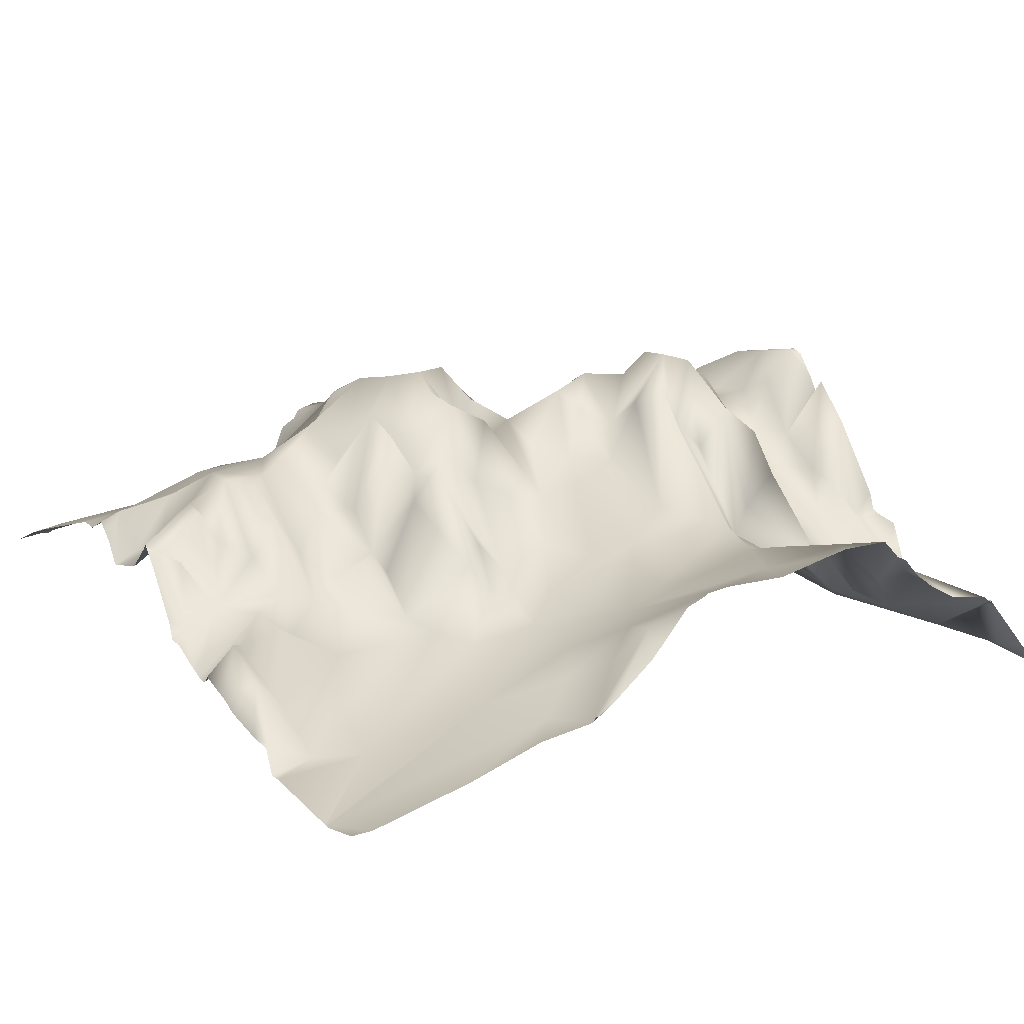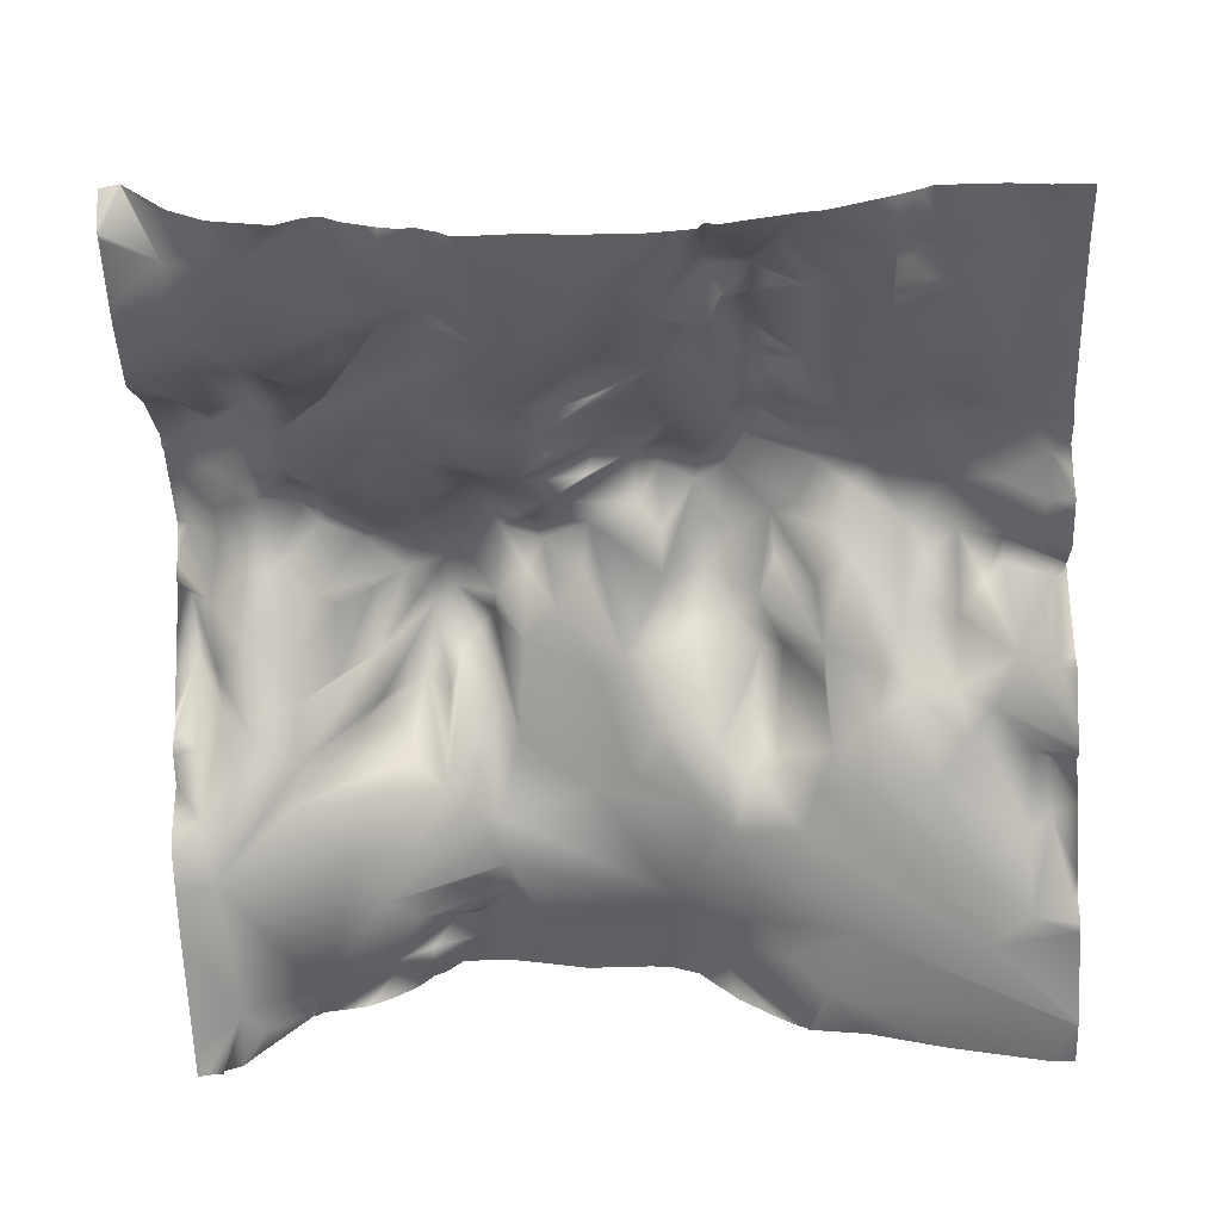
<metadata>
{"format":"obj","ext":"obj","renderer":"f3d","projection":"perspective","resolution":1024,"background":"white","views":[{"elev":11.5,"azim":-121.6,"up":"+Y"},{"elev":-59.5,"azim":92.9,"up":"+Y"}]}
</metadata>
<code>
o lod_1_019_Cube.019
v -777.9 25.71 -1328
v -816.2 35.46 -1326
v -854.3 32.94 -1332
v -866.6 17.14 -1331
v -861.3 31.71 -1330
v -865.9 21.21 -1323
v -855.2 41.38 -1322
v -849.7 42.69 -1322
v -854.8 34.17 -1318
v -878.9 22.12 -1319
v -887 17.62 -1326
v -889.5 18.81 -1330
v -900.6 12.84 -1330
v -914.6 3.683 -1333
v -917.3 -0.152 -1325
v -925.9 1.601 -1317
v -911.2 6.837 -1315
v -900.5 7.634 -1324
v -925.9 7.715 -1289
v -903.5 14.7 -1278
v -892.2 13.67 -1306
v -906.9 17.91 -1263
v -929.3 18.59 -1268
v -935.9 23.04 -1257
v -913.2 22.56 -1256
v -926.6 23.86 -1250
v -902.1 23.43 -1256
v -902.5 32.77 -1233
v -897.7 29.52 -1242
v -887.2 31.33 -1248
v -893.8 24.47 -1267
v -889.4 33.99 -1267
v -894.2 30.31 -1273
v -893.1 15.46 -1281
v -877.8 47.85 -1271
v -889.6 27.07 -1261
v -869.1 44.41 -1256
v -873.4 42.22 -1276
v -885.4 17.9 -1284
v -873.9 26.17 -1283
v -867.1 29.64 -1284
v -870.8 52.09 -1266
v -864.7 47.01 -1271
v -864.2 62.57 -1260
v -872.5 41.17 -1249
v -874.1 40.55 -1241
v -882 43.96 -1236
v -872.2 46.5 -1220
v -865.6 47.31 -1227
v -865 58.21 -1251
v -859.9 50.94 -1250
v -854.3 64.86 -1261
v -853.5 56.72 -1266
v -859.7 56.14 -1275
v -856.1 37.89 -1282
v -849 37.74 -1289
v -840.3 51.63 -1291
v -845 42.04 -1285
v -846.1 46.54 -1302
v -832.9 48.44 -1295
v -861.7 29.94 -1300
v -854 44.55 -1306
v -862.7 37.99 -1307
v -861.5 30.66 -1312
v -849.4 47.19 -1313
v -872.8 21.83 -1302
v -870.7 25.74 -1296
v -874.5 28.66 -1290
v -878 18.5 -1294
v -870.7 33.55 -1307
v -881.9 16.14 -1312
v -875.8 25.21 -1311
v -843.8 32.1 -1328
v -834.3 29.6 -1329
v -837.3 46.87 -1311
v -835.6 42.06 -1321
v -828.7 42.7 -1311
v -821.5 44.26 -1307
v -827.4 37.86 -1331
v -814.4 35.62 -1314
v -786.6 29.76 -1315
v -808.5 37.19 -1302
v -792.7 29.84 -1297
v -780.4 24.65 -1295
v -774.4 25.87 -1307
v -763.5 20.84 -1326
v -762.9 12.38 -1279
v -772 19.72 -1298
v -782.1 23.37 -1282
v -775.5 30.94 -1276
v -772.2 16.13 -1268
v -781.3 35.24 -1270
v -785.6 35.54 -1276
v -790.4 41.71 -1271
v -784.8 27.06 -1264
v -792.6 44.09 -1265
v -779.5 29.9 -1262
v -773.4 20.98 -1260
v -766 13.84 -1260
v -767.8 7.427 -1254
v -778.2 12.74 -1253
v -783 14.98 -1250
v -797.2 39.63 -1261
v -793.8 34.4 -1256
v -800.5 50.94 -1270
v -804.7 38.15 -1281
v -805.1 50.55 -1277
v -809.2 56.84 -1270
v -805 40.79 -1263
v -800.3 29.7 -1251
v -812.2 45.71 -1246
v -813.2 44.65 -1238
v -813.1 38.17 -1229
v -793.3 20.89 -1239
v -775.3 11.25 -1237
v -765.7 9.793 -1215
v -790.4 20.31 -1217
v -807.2 28.79 -1222
v -788.7 25.57 -1212
v -779.5 15.81 -1207
v -766.1 14.37 -1201
v -769.2 35.12 -1144
v -774.1 31.12 -1156
v -767.9 24.96 -1165
v -774.3 25.18 -1171
v -785.5 27.62 -1191
v -789.2 32.16 -1156
v -952.6 9.42 -1278
v -837.7 65.34 -1146
v -829.5 64.41 -1147
v -814.1 52.52 -1144
v -811.9 48.8 -1151
v -803.7 38.77 -1144
v -822.9 59.65 -1156
v -831.6 55.67 -1155
v -815.3 49.12 -1158
v -815.2 51.97 -1163
v -802.8 41.92 -1159
v -823.5 51.08 -1162
v -816.7 40.29 -1172
v -808.4 36.37 -1169
v -800.3 36.44 -1168
v -805.9 34.18 -1184
v -796.3 31.34 -1165
v -826.7 44.53 -1172
v -787.4 29.19 -1198
v -788.7 28.91 -1205
v -770.3 23.44 -1193
v -799 29.18 -1204
v -812.5 34.42 -1204
v -815.3 37.78 -1195
v -823.5 38.21 -1202
v -833.4 46.59 -1179
v -830.2 43.85 -1189
v -829.6 50.37 -1195
v -833.3 43.2 -1205
v -848.1 59.82 -1176
v -834.3 54.05 -1172
v -842.9 59.72 -1173
v -838.5 53.54 -1164
v -841.4 55.37 -1155
v -853 46.35 -1167
v -854.3 52.61 -1170
v -858.5 46.14 -1176
v -853.4 48.61 -1160
v -864.4 38.07 -1160
v -851.1 58.87 -1154
v -858.6 45.48 -1153
v -869.8 32.41 -1168
v -871.1 37.91 -1154
v -882.3 28.14 -1161
v -851.9 59.76 -1185
v -845.2 59.54 -1181
v -824.5 36.96 -1213
v -817.7 34.9 -1226
v -830 39.58 -1221
v -822 43.78 -1239
v -821.9 49.43 -1254
v -831.1 58.59 -1252
v -833.4 57.85 -1259
v -817.9 49.64 -1263
v -836.8 64.33 -1244
v -828.5 48.31 -1227
v -830.6 57.22 -1237
v -837.5 55.91 -1235
v -838.8 46.96 -1226
v -842 68.61 -1250
v -845.9 68.46 -1258
v -834.7 66.36 -1269
v -841.9 67.32 -1265
v -842.1 48.33 -1279
v -849.8 59.39 -1274
v -851.5 55.56 -1251
v -857.3 49.56 -1233
v -848.4 54.91 -1235
v -847.4 60.91 -1245
v -855.9 62.49 -1224
v -860.8 57.65 -1221
v -849.4 60.41 -1222
v -843.5 51.33 -1219
v -854 65.87 -1215
v -864.6 54.89 -1213
v -872.6 60.74 -1212
v -872.2 71.97 -1204
v -879.4 64.49 -1209
v -891.2 38.11 -1218
v -880 56.37 -1205
v -863.4 71.64 -1203
v -858.2 65.56 -1206
v -843.3 62.65 -1212
v -833.2 50.02 -1210
v -840.8 51.37 -1203
v -844.2 55.3 -1198
v -854.8 65.4 -1195
v -863 64.45 -1194
v -869.8 63.28 -1195
v -866.2 65.01 -1186
v -874.1 47.22 -1187
v -866.2 54.95 -1179
v -873.2 36.73 -1180
v -876.4 29.74 -1171
v -886.8 23.72 -1172
v -875.6 70.45 -1198
v -886.2 50.51 -1202
v -881.9 41.11 -1188
v -888.2 60.19 -1196
v -911.2 35.9 -1212
v -921.4 32.47 -1213
v -892 53.17 -1211
v -900.2 30.2 -1201
v -905.9 32.41 -1206
v -912.5 24.24 -1192
v -920.5 18.4 -1187
v -923.3 29.55 -1203
v -929.9 34.68 -1213
v -927.6 21.74 -1194
v -934.5 31.76 -1201
v -932.9 30.63 -1206
v -936.1 31.7 -1220
v -938 14.92 -1274
v -943.7 18.82 -1267
v -948.4 26.28 -1261
v -942.2 8.173 -1282
v -908.4 10.92 -1152
v -952.7 4.741 -1154
v -939.6 6.651 -1155
v -946.8 8.185 -1159
v -946.8 20.76 -1169
v -940.1 13.03 -1172
v -938.1 18.99 -1186
v -947.8 29.19 -1186
v -950.8 30.96 -1192
v -946.2 27.99 -1195
v -944.6 37.25 -1206
v -937.1 23.82 -1196
v -909.2 17.72 -1181
v -894.3 35.92 -1194
v -890 53.57 -1188
v -890 42.54 -1182
v -894.7 18.26 -1169
v -897.3 18.22 -1149
v -887.3 20.79 -1158
v -880 35.51 -1154
v -882.5 25.56 -1150
v -874.7 51.25 -1148
v -864.5 59.96 -1146
v -850.6 66.98 -1146
v -818.1 58.35 -1270
v -823.9 62.12 -1270
v -829.5 62.31 -1275
v -836.1 55.97 -1284
v -828 47.36 -1284
v -820.1 43.41 -1291
v -817.3 44.48 -1300
v -802.4 36.33 -1289
v -816 43.84 -1283
v -812.8 56 -1276
v -889 20.42 -1318
v -847.4 55.61 -1190
v -762.5 8.73 -1214
v -762.5 8.431 -1217
v -762.5 8.376 -1227
v -762.5 6.677 -1237
v -767.6 36.52 -1144
v -769.2 35.23 -1144
v -770.5 35.26 -1144
v -762.5 28.71 -1159
v -762.5 43.48 -1148
v -762.5 43.63 -1148
v -762.5 41.62 -1144
v -762.5 43.65 -1148
v -784.6 35.49 -1144
v -762.5 22.2 -1167
v -762.5 21.35 -1170
v -762.5 18.2 -1181
v -762.5 21.31 -1186
v -762.5 21.2 -1189
v -762.5 18.37 -1193
v -762.5 14.87 -1200
v -762.5 21.21 -1190
v -762.5 11.02 -1212
v -762.5 13.73 -1204
v -762.5 13.52 -1208
v -762.5 5.75 -1251
v -762.5 6.646 -1260
v -762.5 9.498 -1261
v -762.5 9.077 -1262
v -762.5 8.338 -1263
v -762.5 18.67 -1297
v -762.5 12.78 -1283
v -762.5 12.12 -1278
v -762.5 11.6 -1276
v -762.5 21.28 -1302
v -762.5 22.76 -1305
v -762.5 22.32 -1311
v -762.5 20.33 -1328
v -762.5 19.33 -1334
v -766.3 20.51 -1334
v -762.5 20.12 -1326
v -762.5 20.76 -1325
v -762.5 21.95 -1318
v -774.6 23.4 -1334
v -785 26.19 -1334
v -804 39.15 -1144
v -814.1 52.54 -1144
v -789.1 35.8 -1144
v -795.7 37.05 -1144
v -803.6 38.86 -1144
v -803.9 39.19 -1144
v -814.6 52.95 -1144
v -819.9 57.27 -1144
v -827.1 63.37 -1144
v -828.9 62.69 -1144
v -831.6 64.64 -1144
v -837.6 65.32 -1144
v -839.3 65.72 -1144
v -849.7 67.08 -1144
v -852.6 65.99 -1144
v -857 60.22 -1144
v -860.7 58.28 -1144
v -859.4 56.65 -1144
v -879.7 36.16 -1144
v -882.8 32.49 -1144
v -908.6 9.447 -1144
v -921.1 6.709 -1144
v -947.6 2.52 -1144
v -900.7 11.64 -1144
v -884.2 28.36 -1144
v -886 27.46 -1144
v -892.4 26.06 -1144
v -897.4 14.39 -1144
v -953.1 2.134 -1146
v -953.1 2.126 -1149
v -953.1 2.572 -1147
v -953.1 1.61 -1144
v -953.1 4.549 -1153
v -953.1 4.719 -1153
v -953.1 5.145 -1154
v -953.1 38.34 -1212
v -953.1 37.12 -1217
v -953.1 34.25 -1229
v -953.1 33.12 -1249
v -953.1 33.94 -1244
v -953.1 32.39 -1250
v -953.1 30.8 -1254
v -953.1 8.768 -1157
v -953.1 19.86 -1166
v -953.1 21.04 -1168
v -953.1 22.06 -1169
v -953.1 20.73 -1168
v -953.1 21.1 -1167
v -953.1 23.47 -1179
v -953.1 26.58 -1186
v -953.1 30.2 -1191
v -953.1 34.86 -1197
v -953.1 33.81 -1194
v -953.1 38.77 -1200
v -953.1 20.8 -1263
v -953.1 14.1 -1271
v -953.1 10.63 -1276
v -802.8 30.58 -1334
v -813.6 33.13 -1334
v -818.3 32.57 -1334
v -824.3 35.05 -1334
v -829 31.11 -1334
v -832.5 26.17 -1334
v -835.9 26.63 -1334
v -844.7 28.06 -1334
v -851.1 33.55 -1334
v -852.1 34.54 -1334
v -881 9.991 -1334
v -883.1 9.586 -1334
v -853 33.48 -1334
v -877.3 11.43 -1334
v -856.8 29.24 -1334
v -864.6 19.11 -1334
v -866.4 15.11 -1334
v -869.9 14.86 -1334
v -884.3 9.88 -1334
v -885.4 11.16 -1334
v -894.8 8.077 -1334
v -898.3 6.313 -1334
v -909.5 3.551 -1334
v -914.9 2.956 -1334
v -942.2 -5.733 -1334
v -942.5 -5.758 -1334
v -941.7 -5.632 -1334
v -920.4 -2.352 -1334
v -917.6 -2.313 -1334
v -953.1 10.35 -1277
v -953.1 9.508 -1278
v -953.1 9.31 -1278
v -953.1 7.292 -1291
v -944.2 -5.728 -1334
v -953.1 -4.313 -1330
v -953.1 1.605 -1308
v -953.1 -4.547 -1334
f 1 381 2
f 3 393 395
f 4 395 396
f 4 396 397
f 5 3 4
f 6 3 5
f 7 3 6
f 4 6 5
f 7 8 3
f 3 390 393
f 9 8 7
f 6 9 7
f 64 9 6
f 10 391 392
f 11 400 12
f 12 400 401
f 13 401 402
f 13 403 14
f 14 403 404
f 15 13 14
f 14 409 15
f 15 408 16
f 16 408 407
f 16 17 15
f 18 13 15
f 15 17 18
f 18 278 11
f 16 34 17
f 18 11 12
f 18 12 13
f 16 20 34
f 20 16 19
f 34 21 17
f 22 20 19
f 240 23 19
f 23 22 19
f 26 22 23
f 26 23 24
f 26 25 22
f 25 27 22
f 28 27 25
f 28 29 27
f 27 36 22
f 29 30 27
f 30 36 27
f 22 36 31
f 22 31 20
f 31 36 32
f 31 32 33
f 20 31 33
f 33 34 20
f 32 35 33
f 36 35 32
f 36 37 35
f 35 38 33
f 34 33 39
f 33 38 39
f 38 40 39
f 38 41 40
f 35 42 38
f 37 42 35
f 42 43 38
f 38 43 41
f 42 44 43
f 37 44 42
f 45 37 36
f 30 45 36
f 46 45 30
f 29 46 30
f 47 46 29
f 28 47 29
f 26 28 25
f 47 49 46
f 48 49 47
f 48 47 28
f 46 50 45
f 46 51 50
f 45 50 37
f 37 50 44
f 50 51 44
f 51 52 44
f 44 53 43
f 44 52 53
f 43 54 41
f 54 55 41
f 55 58 56
f 55 56 41
f 56 58 57
f 56 57 59
f 57 60 59
f 56 59 61
f 61 59 62
f 63 62 64
f 59 65 62
f 62 65 64
f 61 62 63
f 61 63 66
f 56 61 67
f 41 56 67
f 67 61 66
f 68 41 67
f 69 68 67
f 39 41 68
f 39 68 69
f 40 41 39
f 39 69 34
f 34 69 21
f 69 67 66
f 69 66 21
f 66 71 21
f 66 63 70
f 66 70 72
f 71 66 72
f 70 63 64
f 70 64 72
f 72 64 6
f 65 9 64
f 65 8 9
f 65 73 8
f 8 389 390
f 73 388 389
f 73 387 388
f 65 75 73
f 74 387 73
f 73 76 74
f 75 76 73
f 65 59 75
f 75 77 76
f 59 60 75
f 60 77 75
f 57 271 60
f 77 60 78
f 76 79 74
f 79 386 74
f 79 384 385
f 2 384 79
f 76 2 79
f 76 77 2
f 77 78 2
f 2 78 80
f 80 81 2
f 82 80 78
f 82 81 80
f 81 1 2
f 83 81 82
f 83 84 81
f 84 85 81
f 85 1 81
f 86 322 1
f 316 318 86
f 85 321 1
f 86 319 316
f 85 314 315
f 88 309 313
f 85 313 314
f 85 84 88
f 88 84 83
f 89 88 83
f 89 87 88
f 87 310 88
f 91 87 90
f 90 87 89
f 92 90 89
f 92 91 90
f 93 92 89
f 94 92 93
f 94 95 92
f 96 95 94
f 95 97 92
f 97 91 92
f 97 98 91
f 99 307 98
f 98 308 91
f 91 312 87
f 305 99 100
f 100 304 305
f 98 100 99
f 101 100 98
f 101 98 97
f 102 101 97
f 102 97 95
f 103 102 95
f 104 102 103
f 110 102 104
f 103 95 96
f 103 96 105
f 96 94 105
f 94 93 89
f 94 89 106
f 105 94 106
f 107 105 106
f 108 105 107
f 109 105 108
f 109 103 105
f 109 110 103
f 110 104 103
f 110 109 181
f 112 110 111
f 113 110 112
f 114 102 110
f 113 114 110
f 114 115 102
f 102 115 101
f 115 100 101
f 115 304 100
f 116 282 117
f 282 115 117
f 118 115 114
f 113 118 114
f 118 117 115
f 147 119 117
f 119 120 117
f 117 120 116
f 303 116 120
f 116 280 281
f 121 303 120
f 121 299 302
f 121 298 299
f 284 289 122
f 122 291 123
f 123 288 124
f 124 287 293
f 125 123 124
f 124 294 125
f 125 294 295
f 125 295 296
f 296 126 125
f 127 123 125
f 243 412 128
f 267 336 129
f 130 333 332
f 130 331 132
f 131 133 132
f 132 133 136
f 130 132 134
f 129 130 135
f 130 134 135
f 134 132 136
f 136 138 137
f 136 137 134
f 135 134 139
f 134 137 139
f 139 137 140
f 137 141 140
f 137 142 141
f 137 138 142
f 140 141 143
f 141 142 143
f 133 138 136
f 138 144 142
f 138 127 144
f 142 144 143
f 127 125 144
f 144 125 126
f 144 126 143
f 143 126 146
f 139 140 145
f 143 146 140
f 147 146 120
f 146 126 120
f 126 148 120
f 297 148 126
f 148 121 120
f 147 120 119
f 149 147 117
f 146 147 149
f 140 146 149
f 150 149 117
f 150 117 118
f 151 149 150
f 151 140 149
f 152 151 150
f 153 140 151
f 153 151 154
f 155 151 152
f 154 151 155
f 155 152 156
f 145 140 153
f 158 145 153
f 158 153 157
f 159 158 157
f 160 145 158
f 160 139 145
f 135 139 160
f 161 135 160
f 159 160 158
f 160 159 162
f 162 159 157
f 163 162 157
f 163 157 164
f 162 163 164
f 165 160 162
f 166 165 162
f 161 160 165
f 167 161 165
f 167 165 168
f 168 165 166
f 166 162 164
f 166 164 169
f 168 166 170
f 171 166 169
f 170 166 171
f 171 169 221
f 169 164 219
f 164 157 172
f 157 173 172
f 173 157 153
f 173 153 279
f 172 173 279
f 153 154 213
f 279 153 213
f 213 154 155
f 155 156 212
f 213 155 212
f 152 211 156
f 211 152 174
f 152 150 174
f 174 150 175
f 175 150 118
f 176 174 175
f 175 118 113
f 175 113 112
f 175 112 111
f 175 111 177
f 111 110 178
f 178 110 181
f 177 111 178
f 179 178 180
f 180 178 181
f 182 178 179
f 182 177 178
f 183 176 175
f 183 175 177
f 183 177 184
f 176 183 184
f 184 177 182
f 185 184 182
f 176 184 185
f 186 176 185
f 186 185 182
f 186 182 196
f 182 179 187
f 196 182 187
f 187 179 180
f 187 180 188
f 180 181 189
f 188 180 190
f 180 189 190
f 188 190 53
f 52 188 53
f 192 190 191
f 53 190 192
f 53 192 43
f 43 192 54
f 51 188 52
f 49 194 46
f 193 188 51
f 193 187 188
f 51 195 193
f 46 195 51
f 193 196 187
f 195 196 193
f 195 186 196
f 194 195 46
f 49 197 194
f 198 197 49
f 194 197 195
f 199 195 197
f 199 186 195
f 200 186 199
f 201 199 197
f 198 201 197
f 48 198 49
f 202 201 198
f 201 200 199
f 202 198 48
f 203 202 48
f 204 202 203
f 204 203 205
f 206 205 203
f 206 203 48
f 207 204 205
f 204 208 202
f 208 209 202
f 202 209 201
f 201 210 200
f 201 209 210
f 200 210 186
f 186 211 176
f 210 211 186
f 209 212 210
f 212 211 210
f 212 156 211
f 211 174 176
f 213 212 209
f 214 209 208
f 214 213 209
f 215 214 208
f 215 208 216
f 216 208 204
f 223 216 204
f 218 217 215
f 218 215 216
f 172 214 215
f 164 172 215
f 164 215 219
f 219 215 217
f 221 169 219
f 220 217 218
f 220 219 217
f 221 219 220
f 222 221 218
f 218 221 220
f 222 218 225
f 223 218 216
f 223 204 207
f 224 223 207
f 225 218 223
f 226 225 223
f 226 223 224
f 230 224 207
f 207 205 229
f 229 205 206
f 206 48 28
f 206 28 227
f 227 28 26
f 228 227 26
f 229 206 227
f 230 207 229
f 231 230 229
f 231 229 227
f 231 227 228
f 233 231 228
f 232 231 233
f 232 230 231
f 234 233 228
f 234 228 235
f 235 236 234
f 236 233 234
f 250 236 237
f 250 237 255
f 237 236 238
f 236 235 238
f 239 235 228
f 239 228 26
f 237 238 235
f 254 235 239
f 254 237 235
f 26 363 239
f 24 362 26
f 24 23 240
f 241 24 240
f 242 24 241
f 242 241 128
f 128 241 240
f 128 240 243
f 243 240 19
f 19 406 243
f 406 415 416
f 127 138 133
f 246 247 245
f 248 247 246
f 246 249 248
f 248 370 371
f 251 253 252
f 251 250 253
f 252 375 376
f 250 255 253
f 253 255 254
f 254 255 237
f 250 249 236
f 236 249 233
f 233 256 232
f 249 256 233
f 256 230 232
f 256 260 230
f 226 224 230
f 257 226 230
f 258 225 226
f 259 225 258
f 222 225 259
f 258 226 257
f 259 258 257
f 260 259 257
f 260 257 230
f 260 222 259
f 260 244 222
f 244 260 256
f 244 256 249
f 244 249 246
f 261 262 244
f 262 222 244
f 171 221 222
f 262 171 222
f 263 171 262
f 261 263 262
f 264 263 261
f 347 261 244
f 264 265 263
f 263 170 171
f 265 170 263
f 266 168 170
f 265 266 170
f 340 168 266
f 267 167 168
f 267 129 167
f 167 129 161
f 161 129 135
f 253 377 375
f 181 109 108
f 268 181 108
f 189 181 269
f 181 268 269
f 189 269 270
f 190 189 191
f 191 189 271
f 189 272 271
f 189 270 272
f 270 269 272
f 272 269 273
f 271 272 60
f 58 271 57
f 271 58 191
f 192 191 58
f 55 192 58
f 54 192 55
f 272 273 60
f 60 273 274
f 274 78 60
f 274 82 78
f 273 82 274
f 275 83 82
f 275 89 83
f 273 275 82
f 106 89 275
f 108 107 106
f 106 275 273
f 276 106 273
f 277 106 276
f 277 108 106
f 268 108 277
f 268 277 276
f 269 268 276
f 269 276 273
f 10 72 6
f 71 72 10
f 278 71 10
f 278 10 11
f 21 71 278
f 21 278 18
f 17 21 18
f 214 279 213
f 172 279 214
f 381 382 2
f 394 6 4
f 380 379 128
f 363 361 239
f 357 356 245
f 334 129 335
f 338 337 267
f 359 377 254
f 411 410 128
f 405 16 407
f 327 133 328
f 330 325 131
f 322 323 1
f 366 245 247
f 312 311 87
f 349 264 261
f 360 254 239
f 327 326 127
f 352 346 246
f 324 131 325
f 354 245 356
f 374 373 252
f 412 411 128
f 320 319 86
f 350 349 261
f 361 360 239
f 353 352 246
f 382 383 2
f 286 285 122
f 410 380 128
f 344 347 244
f 321 86 1
f 334 333 130
f 339 168 341
f 285 284 122
f 369 250 251
f 398 394 4
f 373 251 252
f 372 369 251
f 365 24 242
f 397 398 4
f 378 365 242
f 376 374 252
f 345 344 244
f 354 353 246
f 392 11 10
f 416 413 243
f 336 335 129
f 286 123 292
f 358 357 245
f 330 132 331
f 345 246 346
f 367 248 371
f 301 280 116
f 292 127 326
f 351 350 261
f 343 264 348
f 342 265 343
f 367 366 247
f 342 340 266
f 379 242 128
f 368 249 250
f 329 328 133
f 310 309 88
f 324 329 133
f 339 338 267
f 288 287 124
f 414 417 415
f 298 148 300
f 1 323 381
f 4 3 395
f 3 8 390
f 10 6 391
f 11 399 400
f 13 12 401
f 13 402 403
f 14 404 409
f 15 409 408
f 8 73 389
f 74 386 387
f 79 385 386
f 2 383 384
f 86 318 322
f 316 317 318
f 85 315 321
f 85 88 313
f 87 311 310
f 99 306 307
f 98 307 308
f 91 308 312
f 305 306 99
f 115 283 304
f 116 281 282
f 282 283 115
f 303 301 116
f 121 302 303
f 284 290 289
f 122 289 291
f 123 291 288
f 124 293 294
f 296 297 126
f 243 413 412
f 267 337 336
f 130 332 331
f 297 300 148
f 26 362 363
f 24 364 362
f 19 405 406
f 416 243 406
f 406 414 415
f 248 249 370
f 252 253 375
f 347 351 261
f 340 341 168
f 253 254 377
f 394 391 6
f 334 130 129
f 405 19 16
f 327 127 133
f 366 358 245
f 349 348 264
f 360 359 254
f 352 355 346
f 324 133 131
f 354 246 245
f 321 320 86
f 339 267 168
f 369 368 250
f 373 372 251
f 365 364 24
f 392 399 11
f 286 122 123
f 330 131 132
f 345 244 246
f 367 247 248
f 292 123 127
f 343 265 264
f 342 266 265
f 379 378 242
f 368 370 249
f 298 121 148

</code>
